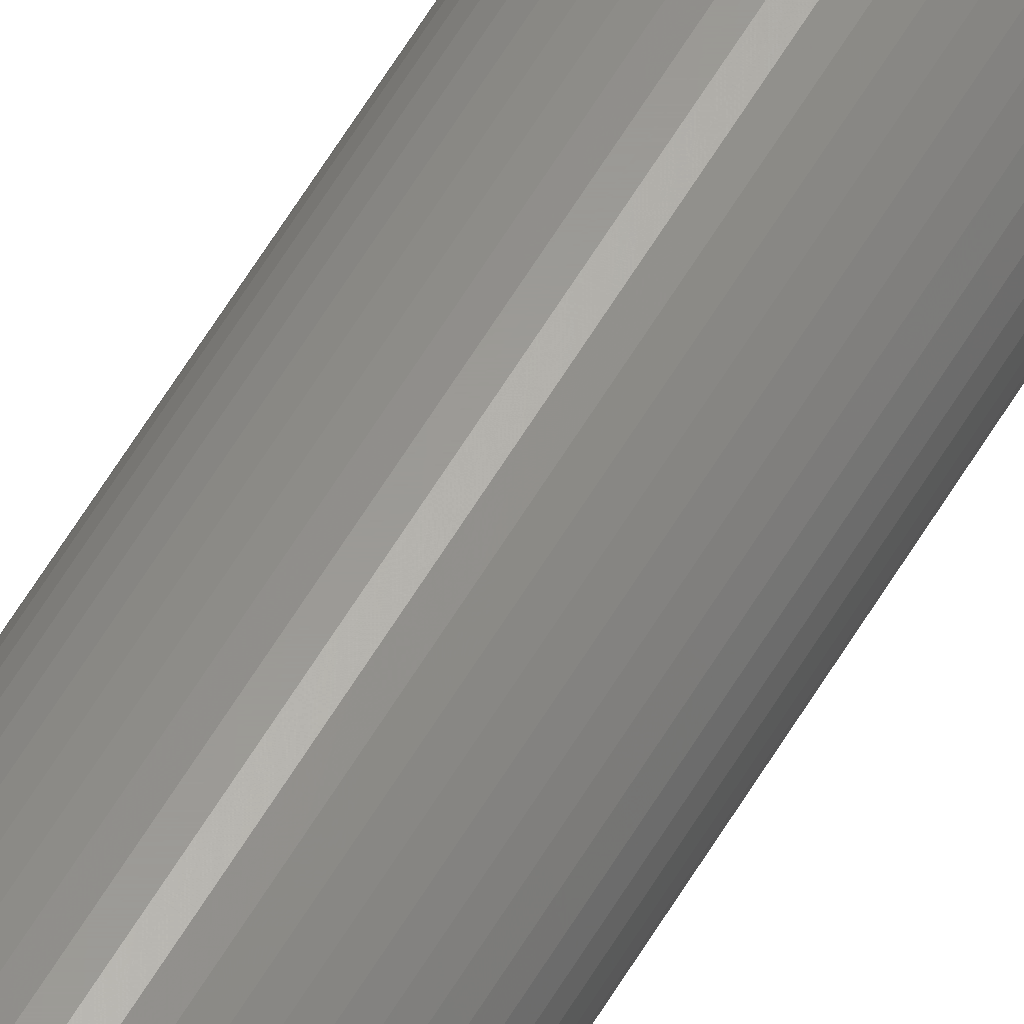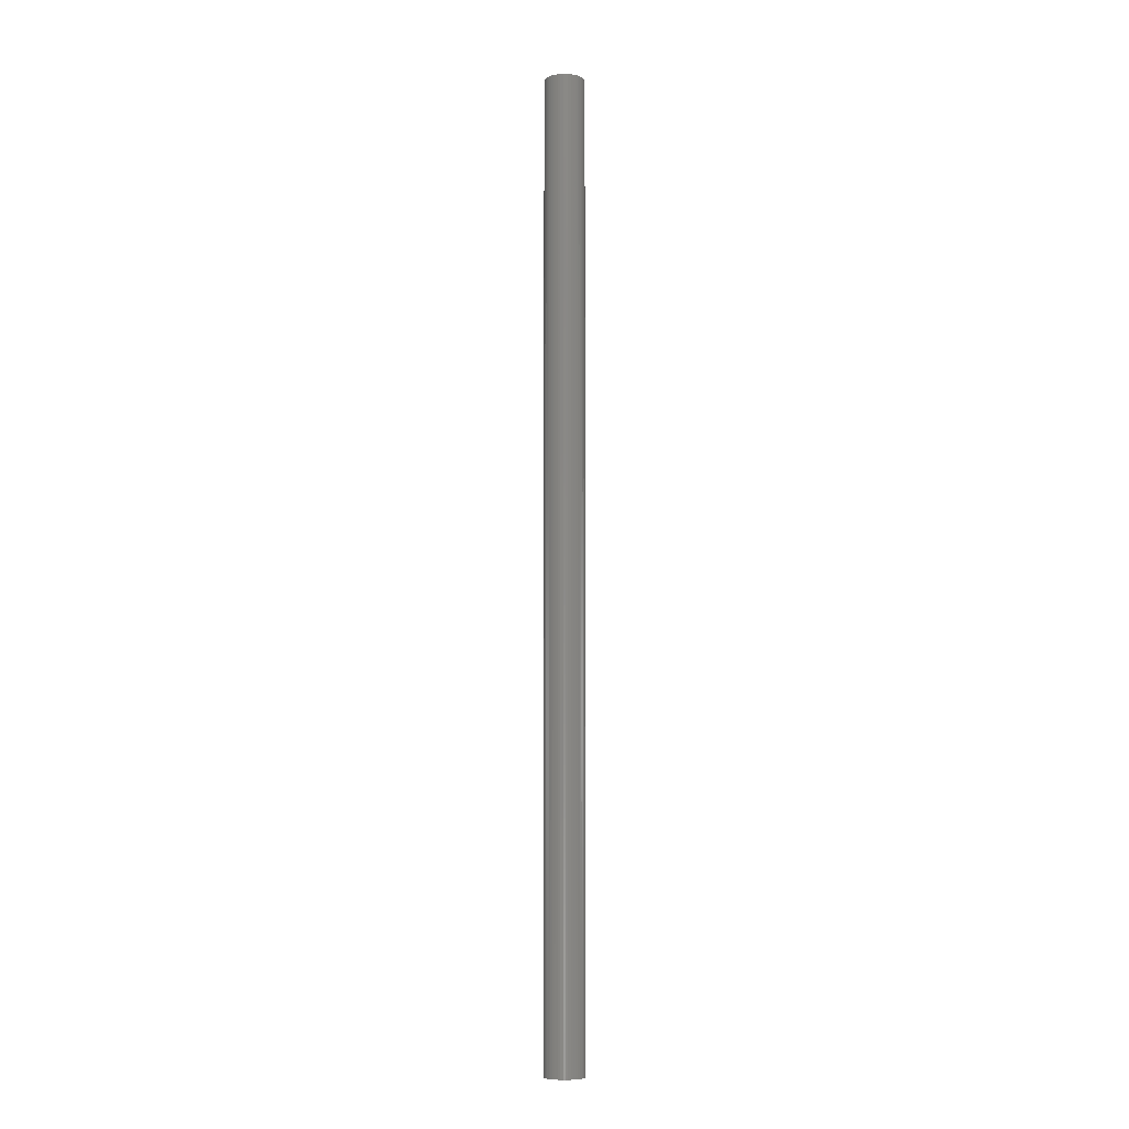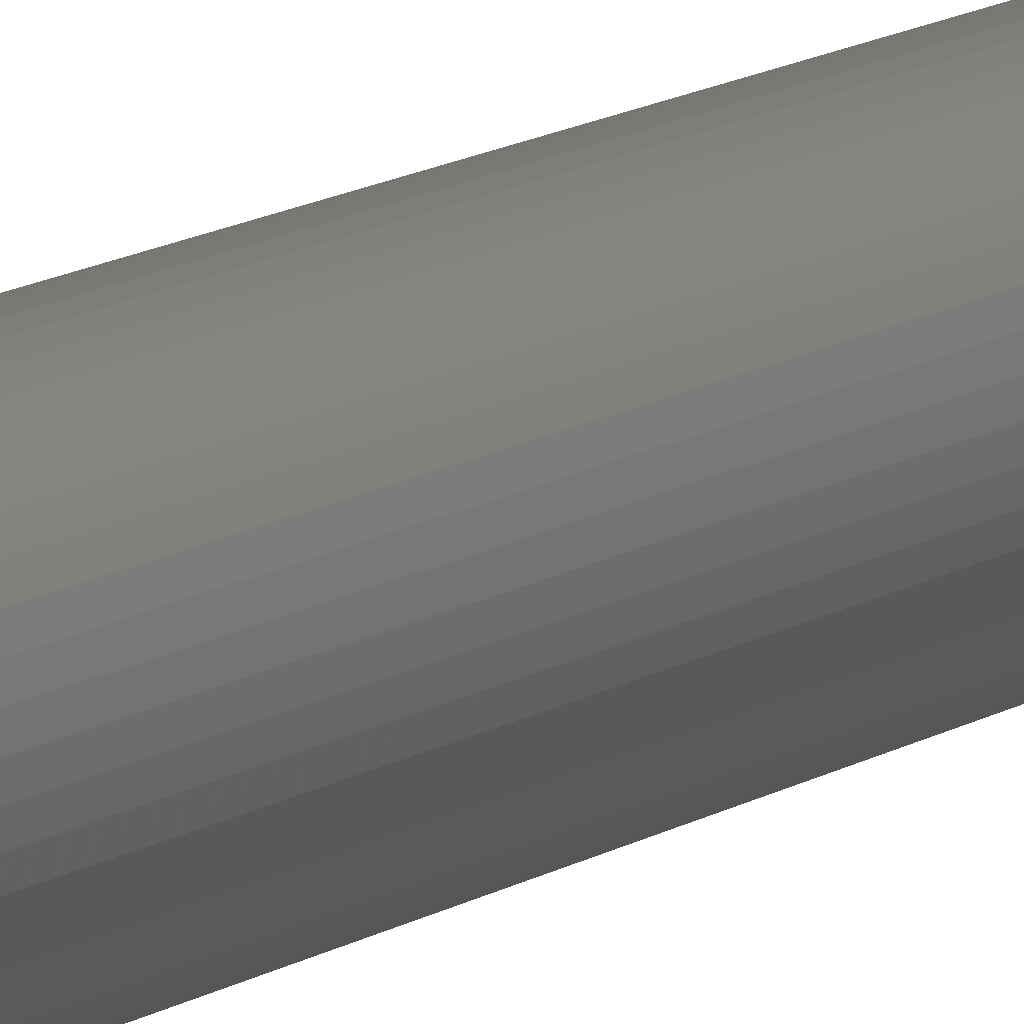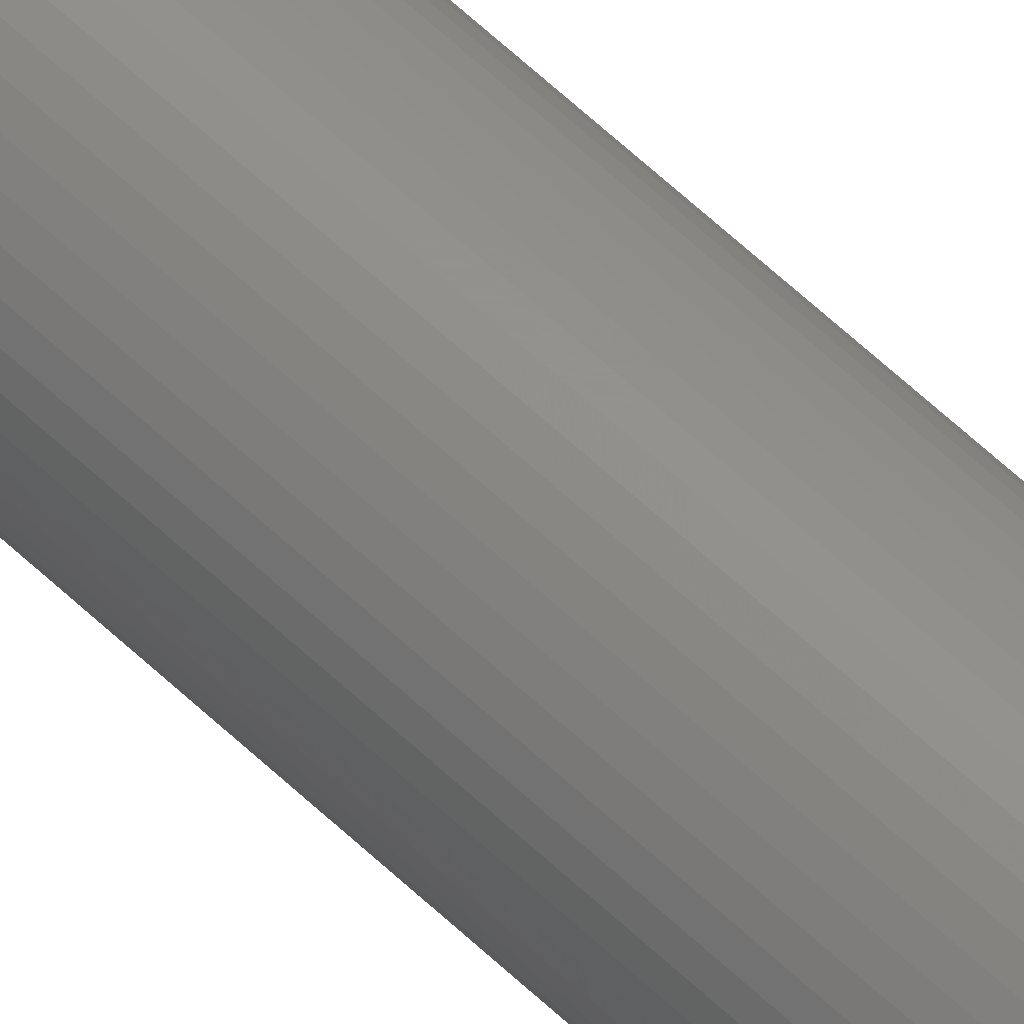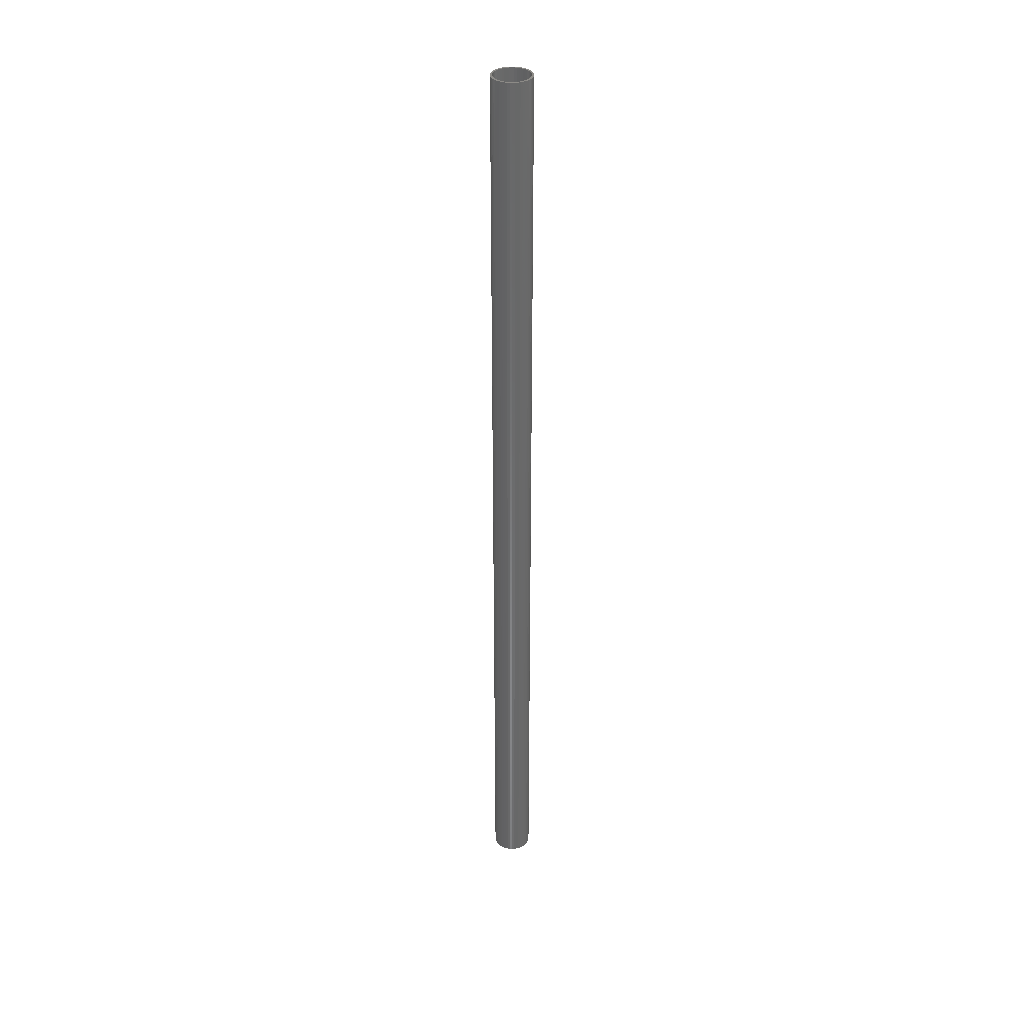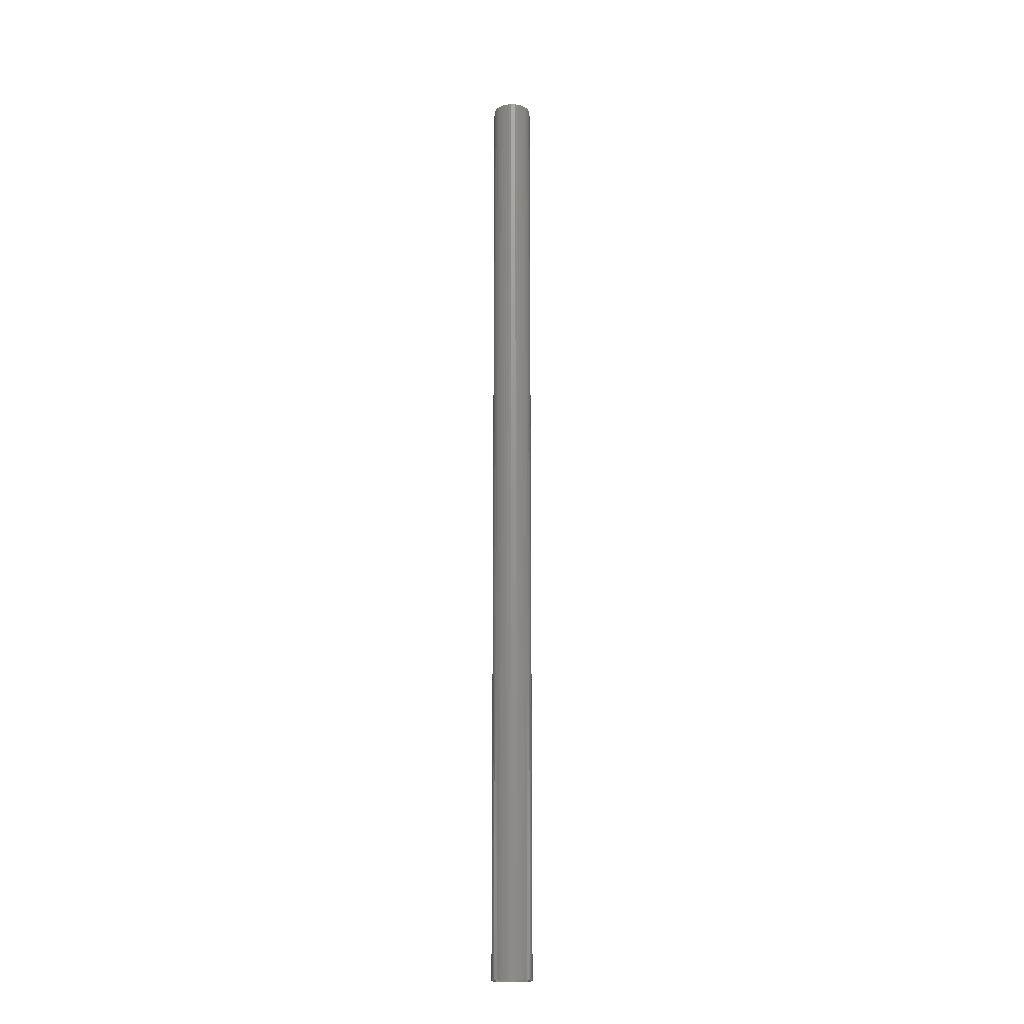
<metadata>
{"format":"stl","ext":"stl","renderer":"f3d","projection":"perspective","resolution":1024,"background":"white","views":[{"elev":59.9,"azim":30.5,"up":"+Y"},{"elev":-6.5,"azim":-93.0,"up":"+Z"},{"elev":6.3,"azim":18.8,"up":"+Y"},{"elev":55.5,"azim":135.8,"up":"+Y"},{"elev":34.8,"azim":2.7,"up":"+Z"},{"elev":-18.4,"azim":-115.3,"up":"+Z"}]}
</metadata>
<code>
# stl→obj: 200 verts, 400 faces
v 1.5 0 36
v 1.488 0.188 -36
v 1.488 0.188 36
v 1.5 0 -36
v -1.5 0 -36
v -1.488 0.188 36
v -1.488 0.188 -36
v -1.5 0 36
v 0.09418 1.497 -36
v -0.09418 1.497 36
v 0.09418 1.497 36
v -0.09418 1.497 -36
v -0.09418 -1.497 -36
v 0.09418 -1.497 36
v -0.09418 -1.497 36
v 0.09418 -1.497 -36
v 1.093 1.027 -36
v 0.9561 1.156 36
v 1.093 1.027 36
v 0.9561 1.156 -36
v -0.9561 1.156 -36
v -1.093 1.027 36
v -0.9561 1.156 36
v -1.093 1.027 -36
v -0.4635 1.427 -36
v -0.6387 1.357 36
v -0.4635 1.427 36
v -0.6387 1.357 -36
v 1.395 0.5522 36
v 1.314 0.7226 -36
v 1.314 0.7226 36
v 1.395 0.5522 -36
v 1.453 0.373 -36
v 1.453 0.373 36
v 0.6387 1.357 -36
v 0.4635 1.427 36
v 0.6387 1.357 36
v 0.4635 1.427 -36
v 0.2811 1.473 36
v 0.2811 1.473 -36
v 0.8037 1.266 -36
v 0.8037 1.266 36
v -1.395 0.5522 -36
v -1.314 0.7226 36
v -1.314 0.7226 -36
v -1.395 0.5522 36
v -1.453 0.373 -36
v -1.453 0.373 36
v -0.2811 1.473 36
v -0.2811 1.473 -36
v 0.2811 -1.473 36
v 0.2811 -1.473 -36
v 0.4635 -1.427 -36
v 0.6387 -1.357 36
v 0.4635 -1.427 36
v 0.6387 -1.357 -36
v 1.214 0.8817 36
v 1.214 0.8817 -36
v -1.214 0.8817 36
v -1.214 0.8817 -36
v 1.35 0 36
v 1.339 0.1692 36
v 1.488 -0.188 36
v 1.308 0.3357 36
v 1.339 -0.1692 36
v 1.453 -0.373 36
v 1.255 0.497 36
v 1.183 0.6504 36
v 1.092 0.7935 36
v 0.9841 0.9241 36
v 0.8605 1.04 36
v 0.7234 1.14 36
v 0.5748 1.222 36
v 0.4172 1.284 36
v 0.253 1.326 36
v 0.08477 1.347 36
v -0.08477 1.347 36
v -0.253 1.326 36
v -0.4172 1.284 36
v -0.5748 1.222 36
v -0.7234 1.14 36
v -0.8037 1.266 36
v -0.8605 1.04 36
v -0.9841 0.9241 36
v -1.092 0.7935 36
v -1.183 0.6504 36
v -1.255 0.497 36
v -1.308 0.3357 36
v -1.339 0.1692 36
v 1.308 -0.3357 36
v 1.395 -0.5522 36
v 1.255 -0.497 36
v 1.314 -0.7226 36
v 1.183 -0.6504 36
v 1.214 -0.8817 36
v 1.092 -0.7935 36
v 1.093 -1.027 36
v 0.9841 -0.9241 36
v 0.9561 -1.156 36
v 0.8605 -1.04 36
v 0.8037 -1.266 36
v 0.7234 -1.14 36
v 0.5748 -1.222 36
v 0.4172 -1.284 36
v 0.253 -1.326 36
v 0.08477 -1.347 36
v -0.08477 -1.347 36
v -0.253 -1.326 36
v -0.2811 -1.473 36
v -0.4172 -1.284 36
v -0.4635 -1.427 36
v -0.5748 -1.222 36
v -0.6387 -1.357 36
v -0.7234 -1.14 36
v -0.8037 -1.266 36
v -0.8605 -1.04 36
v -0.9561 -1.156 36
v -0.9841 -0.9241 36
v -1.093 -1.027 36
v -1.092 -0.7935 36
v -1.214 -0.8817 36
v -1.183 -0.6504 36
v -1.314 -0.7226 36
v -1.255 -0.497 36
v -1.395 -0.5522 36
v -1.308 -0.3357 36
v -1.453 -0.373 36
v -1.339 -0.1692 36
v -1.488 -0.188 36
v -1.35 0 36
v -0.8037 1.266 -36
v 1.488 -0.188 -36
v 0.8037 -1.266 -36
v 0.9561 -1.156 -36
v 1.093 -1.027 -36
v 1.453 -0.373 -36
v 1.35 0 -36
v 1.339 -0.1692 -36
v 1.308 -0.3357 -36
v 1.395 -0.5522 -36
v 1.339 0.1692 -36
v 1.255 -0.497 -36
v 1.314 -0.7226 -36
v 1.183 -0.6504 -36
v 1.214 -0.8817 -36
v 1.092 -0.7935 -36
v 0.9841 -0.9241 -36
v 0.8605 -1.04 -36
v 0.7234 -1.14 -36
v 0.5748 -1.222 -36
v 0.4172 -1.284 -36
v 0.253 -1.326 -36
v 0.08477 -1.347 -36
v -0.08477 -1.347 -36
v -0.253 -1.326 -36
v -0.2811 -1.473 -36
v -0.4172 -1.284 -36
v -0.4635 -1.427 -36
v -0.5748 -1.222 -36
v -0.6387 -1.357 -36
v -0.7234 -1.14 -36
v -0.8037 -1.266 -36
v -0.8605 -1.04 -36
v -0.9561 -1.156 -36
v -0.9841 -0.9241 -36
v -1.093 -1.027 -36
v -1.092 -0.7935 -36
v -1.214 -0.8817 -36
v -1.183 -0.6504 -36
v -1.314 -0.7226 -36
v -1.255 -0.497 -36
v -1.395 -0.5522 -36
v -1.308 -0.3357 -36
v -1.453 -0.373 -36
v -1.339 -0.1692 -36
v 1.308 0.3357 -36
v 1.255 0.497 -36
v 1.183 0.6504 -36
v 1.092 0.7935 -36
v 0.9841 0.9241 -36
v 0.8605 1.04 -36
v 0.7234 1.14 -36
v 0.5748 1.222 -36
v 0.4172 1.284 -36
v 0.253 1.326 -36
v 0.08477 1.347 -36
v -0.08477 1.347 -36
v -0.253 1.326 -36
v -0.4172 1.284 -36
v -0.5748 1.222 -36
v -0.7234 1.14 -36
v -0.8605 1.04 -36
v -0.9841 0.9241 -36
v -1.092 0.7935 -36
v -1.183 0.6504 -36
v -1.255 0.497 -36
v -1.308 0.3357 -36
v -1.339 0.1692 -36
v -1.35 0 -36
v -1.488 -0.188 -36
f 1 2 3
f 2 1 4
f 5 6 7
f 6 5 8
f 9 10 11
f 10 9 12
f 13 14 15
f 14 13 16
f 17 18 19
f 18 17 20
f 21 22 23
f 22 21 24
f 25 26 27
f 26 25 28
f 29 30 31
f 30 29 32
f 3 33 34
f 33 3 2
f 35 36 37
f 36 35 38
f 38 39 36
f 39 38 40
f 41 37 42
f 37 41 35
f 43 44 45
f 44 43 46
f 47 46 43
f 46 47 48
f 12 49 10
f 49 12 50
f 16 51 14
f 51 16 52
f 53 54 55
f 54 53 56
f 34 32 29
f 32 34 33
f 57 17 19
f 17 57 58
f 31 58 57
f 58 31 30
f 40 11 39
f 11 40 9
f 20 42 18
f 42 20 41
f 45 59 60
f 59 45 44
f 60 22 24
f 22 60 59
f 7 48 47
f 48 7 6
f 61 1 3
f 62 3 34
f 1 61 63
f 64 34 29
f 65 63 61
f 63 65 66
f 3 62 61
f 67 29 31
f 34 64 62
f 29 67 64
f 68 31 57
f 31 68 67
f 69 57 19
f 57 69 68
f 19 70 69
f 18 70 19
f 18 71 70
f 42 71 18
f 42 72 71
f 37 72 42
f 37 73 72
f 36 73 37
f 36 74 73
f 39 74 36
f 39 75 74
f 11 75 39
f 11 76 75
f 11 77 76
f 10 77 11
f 10 78 77
f 49 78 10
f 49 79 78
f 27 79 49
f 27 80 79
f 26 80 27
f 26 81 80
f 82 81 26
f 82 83 81
f 23 83 82
f 23 84 83
f 22 84 23
f 84 22 85
f 59 85 22
f 85 59 86
f 44 86 59
f 86 44 87
f 46 87 44
f 87 46 88
f 48 88 46
f 88 48 89
f 90 66 65
f 66 90 91
f 92 91 90
f 91 92 93
f 94 93 92
f 93 94 95
f 96 95 94
f 95 96 97
f 98 97 96
f 98 99 97
f 100 99 98
f 100 101 99
f 102 101 100
f 102 54 101
f 103 54 102
f 103 55 54
f 104 55 103
f 104 51 55
f 105 51 104
f 105 14 51
f 106 14 105
f 107 14 106
f 107 15 14
f 108 15 107
f 108 109 15
f 110 109 108
f 110 111 109
f 112 111 110
f 112 113 111
f 114 113 112
f 114 115 113
f 116 115 114
f 116 117 115
f 118 117 116
f 119 118 120
f 118 119 117
f 121 120 122
f 120 121 119
f 123 122 124
f 125 124 126
f 122 123 121
f 127 126 128
f 129 128 130
f 6 89 48
f 124 125 123
f 89 6 130
f 126 127 125
f 8 130 6
f 128 129 127
f 130 8 129
f 28 82 26
f 82 28 131
f 131 23 82
f 23 131 21
f 50 27 49
f 27 50 25
f 63 4 1
f 4 63 132
f 56 101 54
f 101 56 133
f 134 97 99
f 97 134 135
f 66 132 63
f 132 66 136
f 137 4 132
f 138 132 136
f 4 137 2
f 139 136 140
f 141 2 137
f 2 141 33
f 132 138 137
f 142 140 143
f 136 139 138
f 140 142 139
f 144 143 145
f 143 144 142
f 146 145 135
f 145 146 144
f 135 147 146
f 134 147 135
f 134 148 147
f 133 148 134
f 133 149 148
f 56 149 133
f 56 150 149
f 53 150 56
f 53 151 150
f 52 151 53
f 52 152 151
f 16 152 52
f 16 153 152
f 16 154 153
f 13 154 16
f 13 155 154
f 156 155 13
f 156 157 155
f 158 157 156
f 158 159 157
f 160 159 158
f 160 161 159
f 162 161 160
f 162 163 161
f 164 163 162
f 164 165 163
f 166 165 164
f 165 166 167
f 168 167 166
f 167 168 169
f 170 169 168
f 169 170 171
f 172 171 170
f 171 172 173
f 174 173 172
f 173 174 175
f 176 33 141
f 33 176 32
f 177 32 176
f 32 177 30
f 178 30 177
f 30 178 58
f 179 58 178
f 58 179 17
f 180 17 179
f 180 20 17
f 181 20 180
f 181 41 20
f 182 41 181
f 182 35 41
f 183 35 182
f 183 38 35
f 184 38 183
f 184 40 38
f 185 40 184
f 185 9 40
f 186 9 185
f 187 9 186
f 187 12 9
f 188 12 187
f 188 50 12
f 189 50 188
f 189 25 50
f 190 25 189
f 190 28 25
f 191 28 190
f 191 131 28
f 192 131 191
f 192 21 131
f 193 21 192
f 24 193 194
f 193 24 21
f 60 194 195
f 194 60 24
f 45 195 196
f 43 196 197
f 195 45 60
f 47 197 198
f 7 198 199
f 200 175 174
f 196 43 45
f 175 200 199
f 197 47 43
f 5 199 200
f 198 7 47
f 199 5 7
f 93 140 91
f 140 93 143
f 97 145 95
f 145 97 135
f 166 117 119
f 117 166 164
f 168 123 170
f 123 168 121
f 172 127 174
f 127 172 125
f 52 55 51
f 55 52 53
f 133 99 101
f 99 133 134
f 91 136 66
f 136 91 140
f 95 143 93
f 143 95 145
f 156 15 109
f 15 156 13
f 160 111 113
f 111 160 158
f 158 109 111
f 109 158 156
f 166 121 168
f 121 166 119
f 170 125 172
f 125 170 123
f 174 129 200
f 129 174 127
f 200 8 5
f 8 200 129
f 162 113 115
f 113 162 160
f 164 115 117
f 115 164 162
f 178 69 179
f 69 178 68
f 184 73 74
f 73 184 183
f 190 79 80
f 79 190 189
f 87 195 86
f 195 87 196
f 149 103 102
f 103 149 150
f 187 76 77
f 76 187 186
f 182 71 72
f 71 182 181
f 130 198 89
f 198 130 199
f 89 197 88
f 197 89 198
f 85 193 84
f 193 85 194
f 193 83 84
f 83 193 192
f 139 65 138
f 65 139 90
f 150 104 103
f 104 150 151
f 148 102 100
f 102 148 149
f 181 70 71
f 70 181 180
f 179 70 180
f 70 179 69
f 185 74 75
f 74 185 184
f 186 75 76
f 75 186 185
f 183 72 73
f 72 183 182
f 88 196 87
f 196 88 197
f 86 194 85
f 194 86 195
f 188 77 78
f 77 188 187
f 189 78 79
f 78 189 188
f 191 80 81
f 80 191 190
f 192 81 83
f 81 192 191
f 137 62 141
f 62 137 61
f 138 61 137
f 61 138 65
f 128 199 130
f 199 128 175
f 120 169 122
f 169 120 167
f 152 106 105
f 106 152 153
f 177 68 178
f 68 177 67
f 176 67 177
f 67 176 64
f 141 64 176
f 64 141 62
f 142 90 139
f 90 142 92
f 147 100 98
f 100 147 148
f 146 94 144
f 94 146 96
f 144 92 142
f 92 144 94
f 153 107 106
f 107 153 154
f 122 171 124
f 171 122 169
f 118 167 120
f 167 118 165
f 161 116 114
f 116 161 163
f 155 110 108
f 110 155 157
f 126 175 128
f 175 126 173
f 124 173 126
f 173 124 171
f 163 118 116
f 118 163 165
f 151 105 104
f 105 151 152
f 147 96 146
f 96 147 98
f 159 114 112
f 114 159 161
f 157 112 110
f 112 157 159
f 154 108 107
f 108 154 155

</code>
